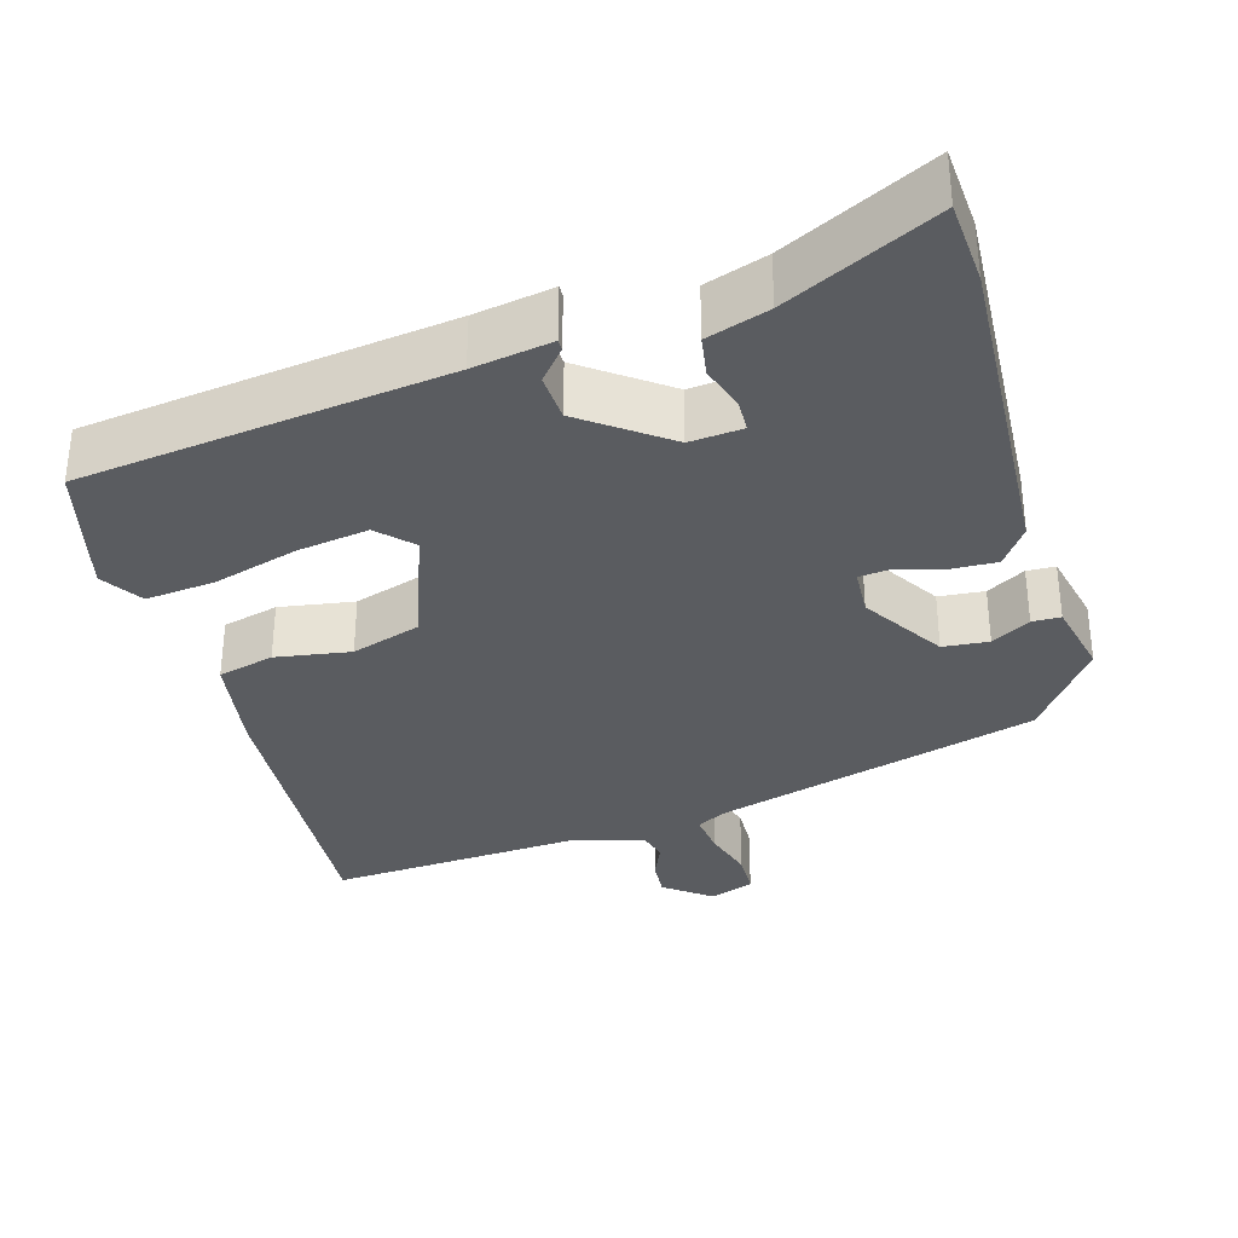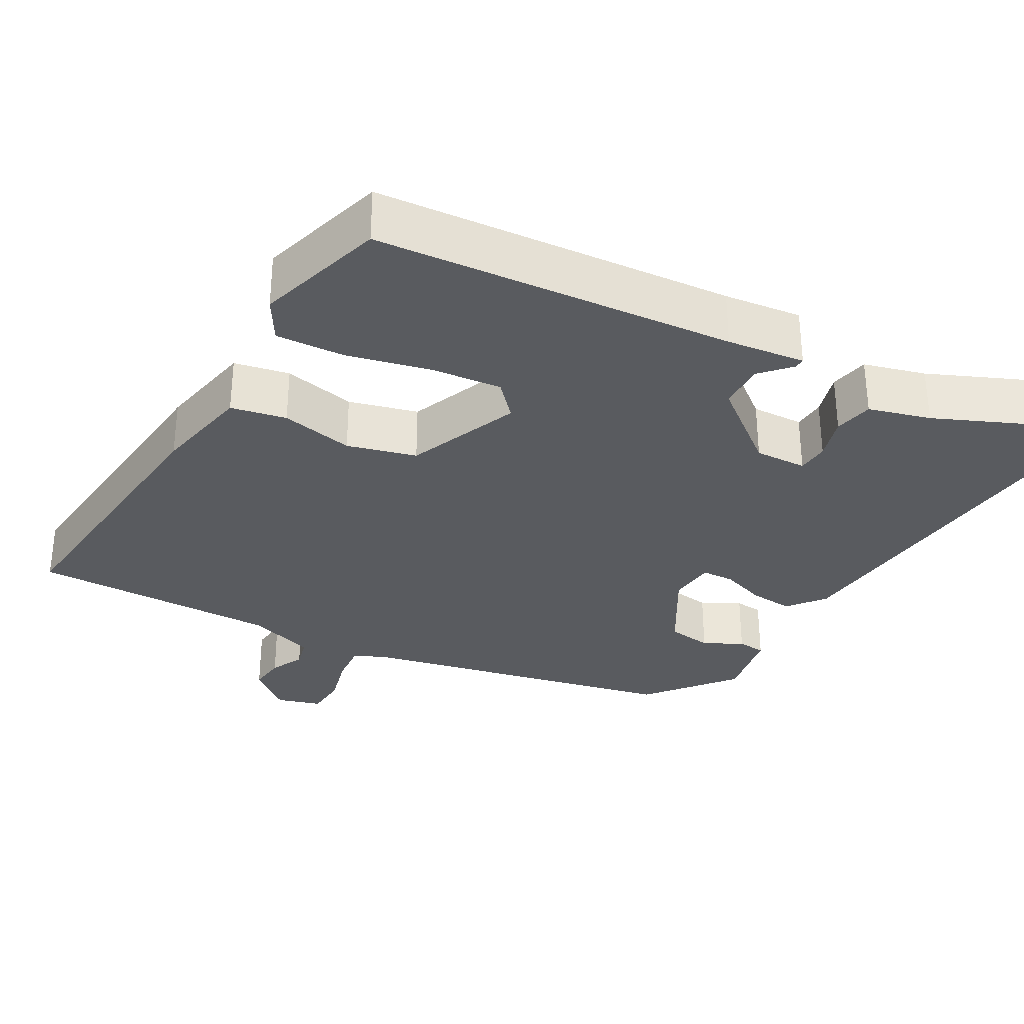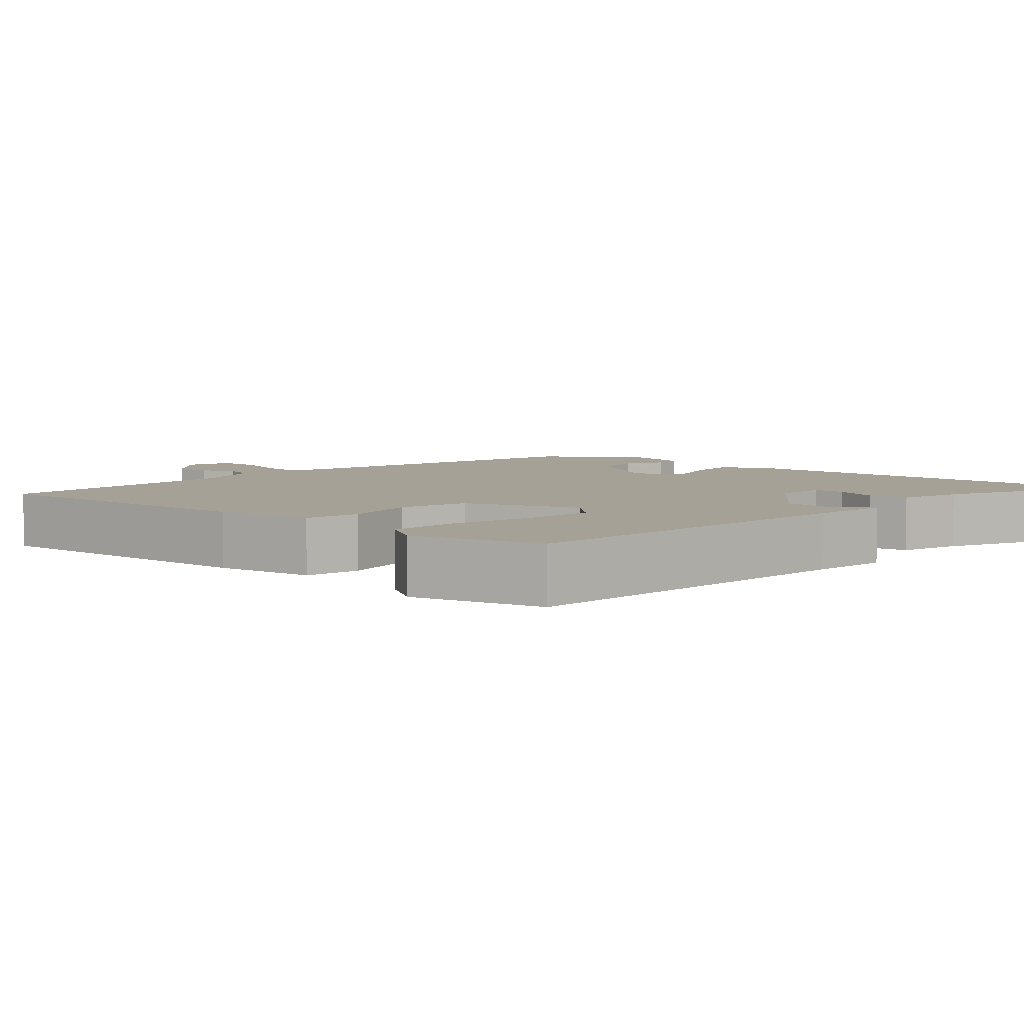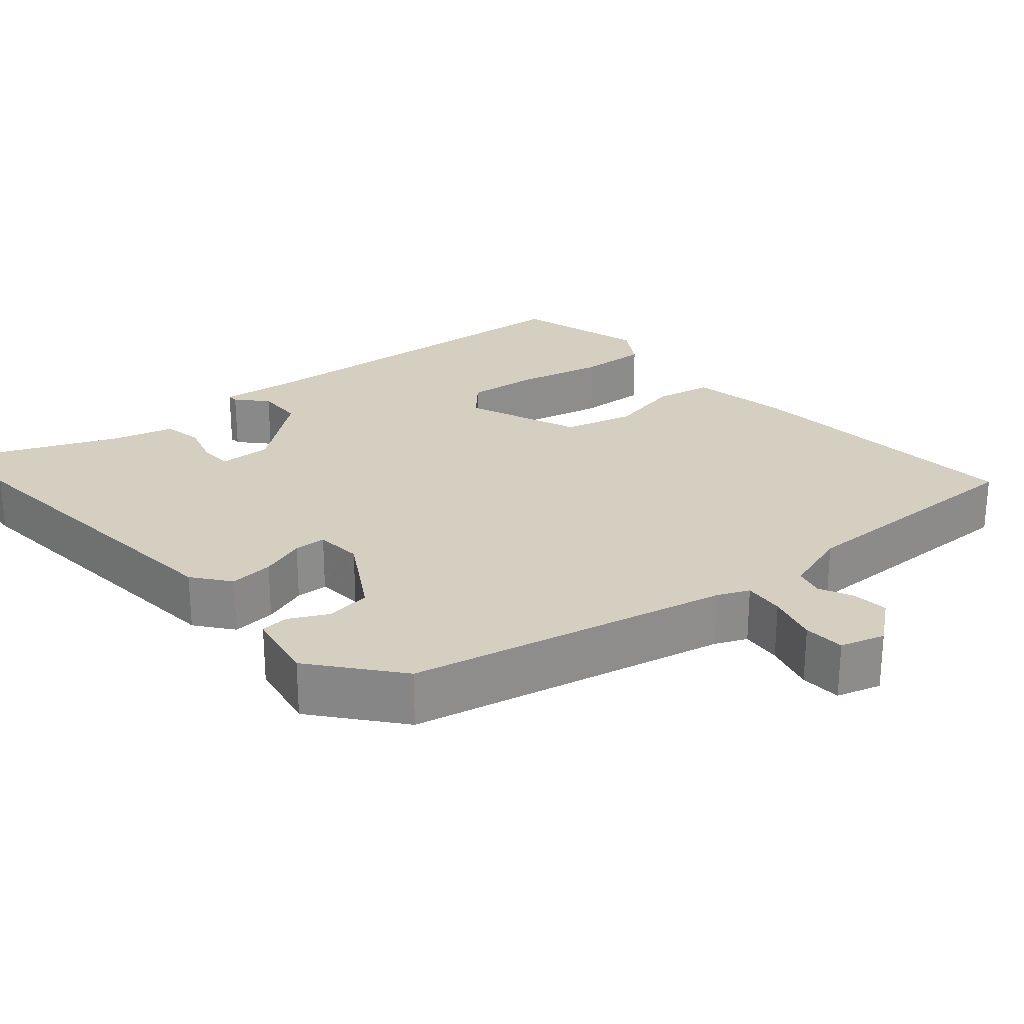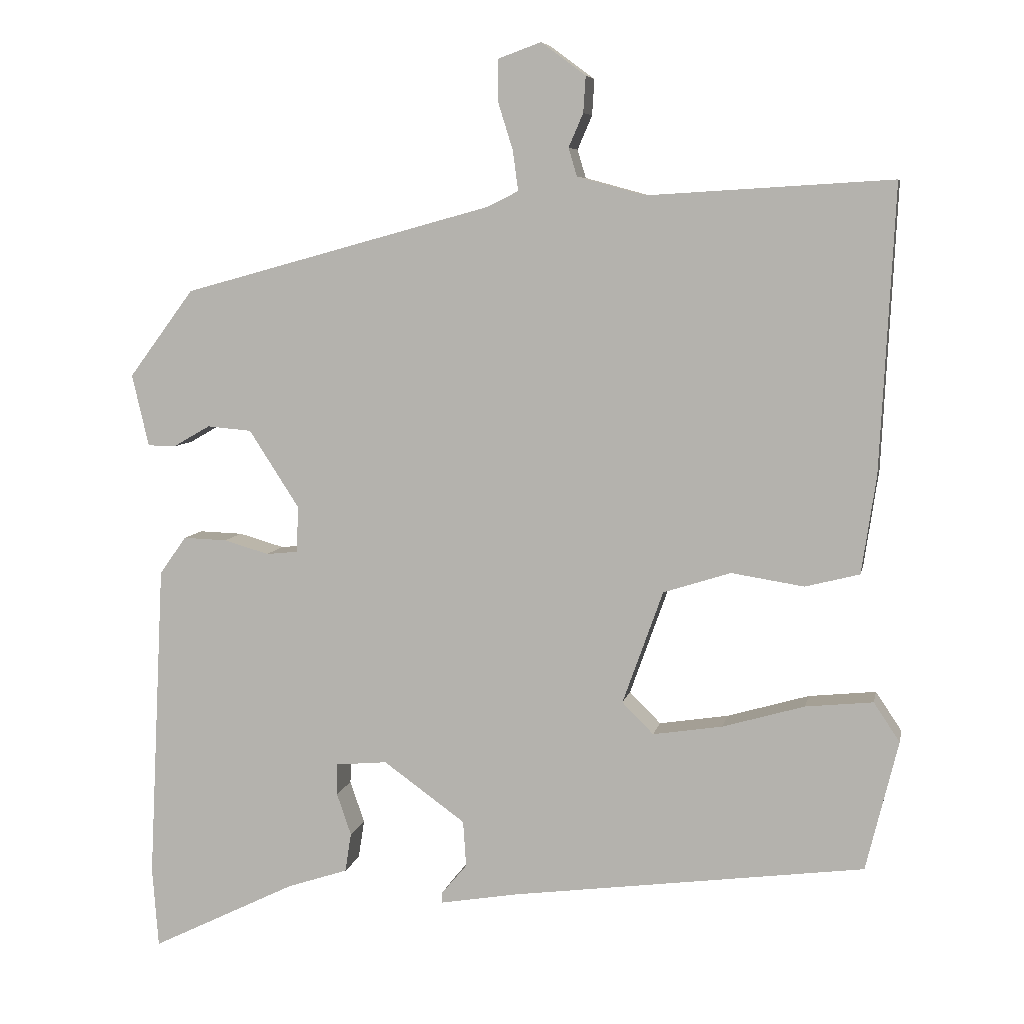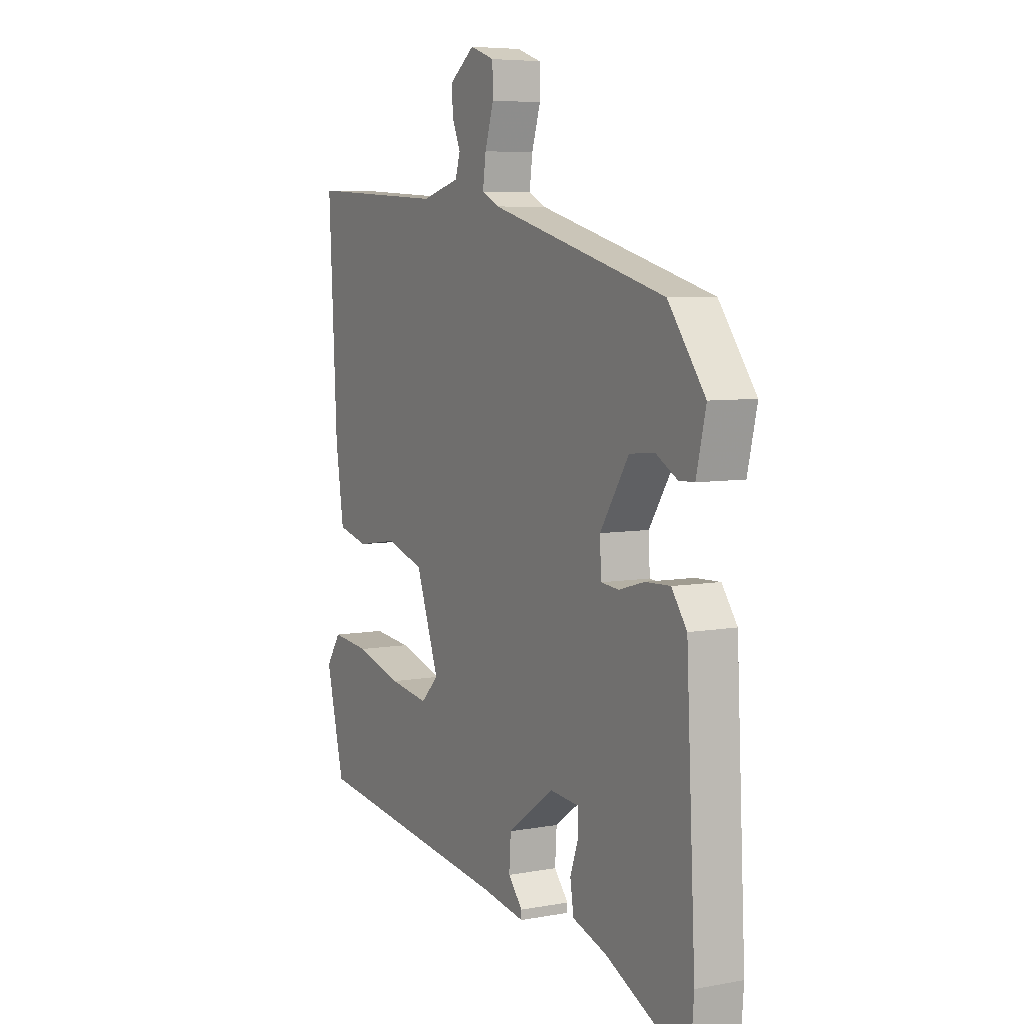
<metadata>
{"format":"obj","ext":"obj","renderer":"f3d","projection":"perspective","resolution":1024,"background":"white","views":[{"elev":-34.3,"azim":-164.1,"up":"+Y"},{"elev":-32.4,"azim":147.9,"up":"+Y"},{"elev":6.1,"azim":130.3,"up":"+Y"},{"elev":25.9,"azim":-43.1,"up":"+Y"},{"elev":6.9,"azim":11.2,"up":"+Z"},{"elev":6.3,"azim":-118.9,"up":"+Z"}]}
</metadata>
<code>
v 0.498 0.07 0.483
v 0.479 0.07 0.11
v 0.46 0.07 -0.018
v 0.389 0.07 -0.036
v 0.294 0.07 -0.021
v 0.206 0.07 -0.049
v 0.153 0.07 -0.197
v 0.194 0.07 -0.238
v 0.285 0.07 -0.224
v 0.392 0.07 -0.193
v 0.48 0.07 -0.184
v 0.514 0.07 -0.235
v 0.472 0.07 -0.405
v 0.009 0.07 -0.465
v -0.091 0.07 -0.482
v -0.091 0.07 -0.468
v -0.058 0.07 -0.429
v -0.062 0.07 -0.369
v -0.169 0.07 -0.292
v -0.236 0.07 -0.298
v -0.237 0.07 -0.339
v -0.218 0.07 -0.394
v -0.226 0.07 -0.445
v -0.305 0.07 -0.471
v -0.495 0.07 -0.564
v -0.503 0.07 -0.459
v -0.482 0.07 -0.043
v -0.447 0.07 0.006
v -0.39 0.07 0.004
v -0.331 0.07 -0.013
v -0.29 0.07 -0.009
v -0.287 0.07 0.051
v -0.353 0.07 0.153
v -0.411 0.07 0.158
v -0.46 0.07 0.13
v -0.496 0.07 0.131
v -0.518 0.07 0.225
v -0.433 0.07 0.339
v -0.027 0.07 0.45
v 0.013 0.07 0.47
v 0.006 0.07 0.522
v -0.014 0.07 0.586
v -0.013 0.07 0.639
v 0.043 0.07 0.659
v 0.101 0.07 0.616
v 0.098 0.07 0.569
v 0.079 0.07 0.525
v 0.09 0.07 0.488
v 0.178 0.07 0.464
v 0.498 0 0.483
v 0.479 0 0.11
v 0.46 0 -0.018
v 0.389 0 -0.036
v 0.294 0 -0.021
v 0.206 0 -0.049
v 0.153 0 -0.197
v 0.194 0 -0.238
v 0.285 0 -0.224
v 0.392 0 -0.193
v 0.48 0 -0.184
v 0.514 0 -0.235
v 0.472 0 -0.405
v 0.009 0 -0.465
v -0.091 0 -0.482
v -0.091 0 -0.468
v -0.058 0 -0.429
v -0.062 0 -0.369
v -0.169 0 -0.292
v -0.236 0 -0.298
v -0.237 0 -0.339
v -0.218 0 -0.394
v -0.226 0 -0.445
v -0.305 0 -0.471
v -0.495 0 -0.564
v -0.503 0 -0.459
v -0.482 0 -0.043
v -0.447 0 0.006
v -0.39 0 0.004
v -0.331 0 -0.013
v -0.29 0 -0.009
v -0.287 0 0.051
v -0.353 0 0.153
v -0.411 0 0.158
v -0.46 0 0.13
v -0.496 0 0.131
v -0.518 0 0.225
v -0.433 0 0.339
v -0.027 0 0.45
v 0.013 0 0.47
v 0.006 0 0.522
v -0.014 0 0.586
v -0.013 0 0.639
v 0.043 0 0.659
v 0.101 0 0.616
v 0.098 0 0.569
v 0.079 0 0.525
v 0.09 0 0.488
v 0.178 0 0.464
f 45 46 47
f 44 45 47
f 43 44 47
f 42 43 47
f 41 42 47
f 40 41 47 48
f 39 40 48 49
f 37 38 39
f 36 37 39
f 35 36 39
f 34 35 39
f 49 1 2
f 39 49 2
f 34 39 2
f 33 34 2
f 28 29 30
f 27 28 30
f 26 27 30
f 25 26 30
f 24 25 30
f 24 30 31
f 21 22 23 24
f 24 31 32
f 21 24 32
f 20 21 32
f 14 15 16 17
f 14 17 18
f 13 14 18
f 12 13 18
f 11 12 18
f 10 11 18
f 9 10 18
f 8 9 18
f 7 8 18 19
f 3 4 5
f 2 3 5
f 33 2 5
f 32 33 5 6
f 19 20 32
f 7 19 32
f 6 7 32
f 96 95 94
f 96 94 93
f 96 93 92
f 96 92 91
f 96 91 90
f 97 96 90 89
f 98 97 89 88
f 88 87 86
f 88 86 85
f 88 85 84
f 88 84 83
f 51 50 98
f 51 98 88
f 51 88 83
f 51 83 82
f 79 78 77
f 79 77 76
f 79 76 75
f 79 75 74
f 79 74 73
f 80 79 73
f 73 72 71 70
f 81 80 73
f 81 73 70
f 81 70 69
f 66 65 64 63
f 67 66 63
f 67 63 62
f 67 62 61
f 67 61 60
f 67 60 59
f 67 59 58
f 67 58 57
f 68 67 57 56
f 54 53 52
f 54 52 51
f 54 51 82
f 55 54 82 81
f 81 69 68
f 81 68 56
f 81 56 55
f 1 50 51 2
f 2 51 52 3
f 3 52 53 4
f 4 53 54 5
f 5 54 55 6
f 6 55 56 7
f 7 56 57 8
f 8 57 58 9
f 9 58 59 10
f 10 59 60 11
f 11 60 61 12
f 12 61 62 13
f 13 62 63 14
f 14 63 64 15
f 15 64 65 16
f 16 65 66 17
f 17 66 67 18
f 18 67 68 19
f 19 68 69 20
f 20 69 70 21
f 21 70 71 22
f 22 71 72 23
f 23 72 73 24
f 24 73 74 25
f 25 74 75 26
f 26 75 76 27
f 27 76 77 28
f 28 77 78 29
f 29 78 79 30
f 30 79 80 31
f 31 80 81 32
f 32 81 82 33
f 33 82 83 34
f 34 83 84 35
f 35 84 85 36
f 36 85 86 37
f 37 86 87 38
f 38 87 88 39
f 39 88 89 40
f 40 89 90 41
f 41 90 91 42
f 42 91 92 43
f 43 92 93 44
f 44 93 94 45
f 45 94 95 46
f 46 95 96 47
f 47 96 97 48
f 48 97 98 49
f 49 98 50 1

</code>
